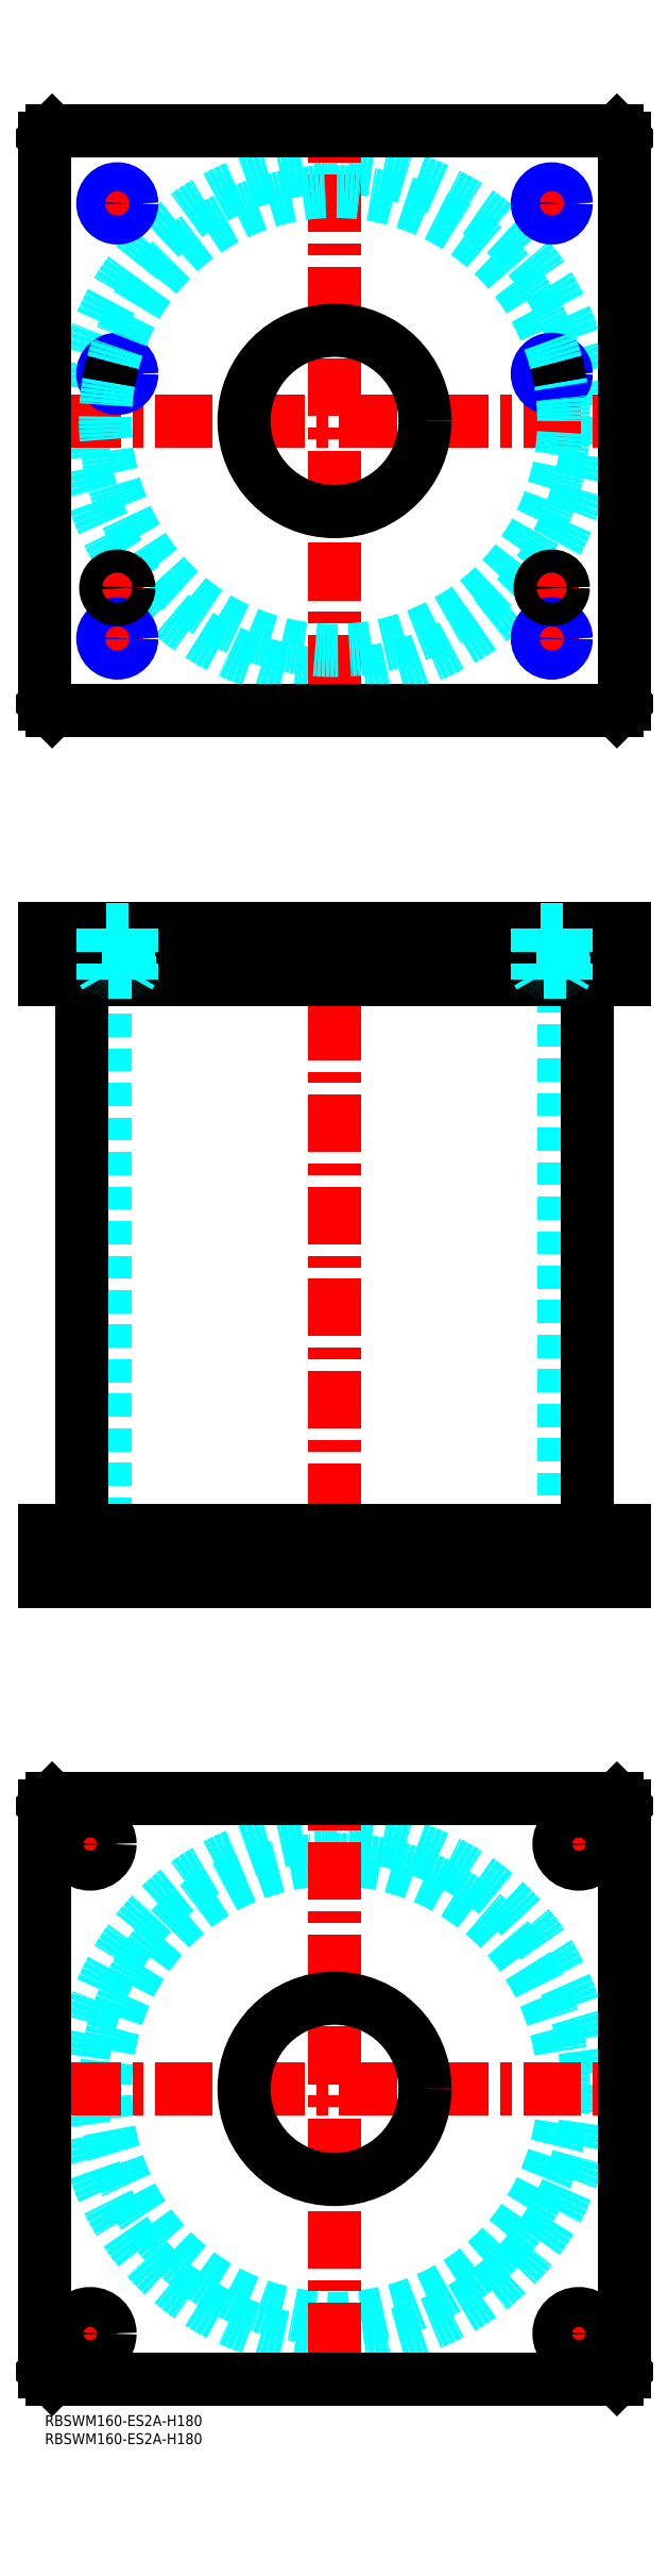
<metadata>
{"format":"dxf","ext":"dxf","renderer":"ezdxf+matplotlib","layout":"modelspace","background":"white","min_lineweight":24,"dpi":150}
</metadata>
<code>
0
SECTION
2
ENTITIES
0
INSERT
8
MSM_CONTINUOUS
2
*U4
10
0
20
0
30
0
0
INSERT
8
MSM_CONTINUOUS
2
*U5
10
0
20
0
30
0
0
CIRCLE
8
MSM_DASHED
10
80
20
90
30
0
40
63.3
0
CIRCLE
8
MSM_DASHED
10
80
20
90
30
0
40
69.9
0
LINE
8
MSM_CENTER
10
5.1
20
90
30
0
11
154.9
21
90
31
0
0
LINE
8
MSM_CENTER
10
80
20
15.1
30
0
11
80
21
164.9
31
0
0
LINE
8
MSM_CENTER
10
5
20
157.5
30
0
11
20
21
157.5
31
0
0
LINE
8
MSM_CENTER
10
12.5
20
150
30
0
11
12.5
21
165
31
0
0
LINE
8
MSM_CENTER
10
140
20
157.5
30
0
11
155
21
157.5
31
0
0
LINE
8
MSM_CENTER
10
147.5
20
150
30
0
11
147.5
21
165
31
0
0
LINE
8
MSM_CENTER
10
5
20
22.5
30
0
11
20
21
22.5
31
0
0
LINE
8
MSM_CENTER
10
12.5
20
15
30
0
11
12.5
21
30
31
0
0
LINE
8
MSM_CENTER
10
140
20
22.5
30
0
11
155
21
22.5
31
0
0
LINE
8
MSM_CENTER
10
147.5
20
15
30
0
11
147.5
21
30
31
0
0
CIRCLE
8
MSM_CONTINUOUS
10
12.5
20
157.5
30
0
40
5.5
0
LINE
8
MSM_CONTINUOUS
10
158
20
170
30
0
11
160
21
168
31
0
0
CIRCLE
8
MSM_CONTINUOUS
10
147.5
20
157.5
30
0
40
5.5
0
CIRCLE
8
MSM_CONTINUOUS
10
12.5
20
22.5
30
0
40
5.5
0
CIRCLE
8
MSM_CONTINUOUS
10
147.5
20
22.5
30
0
40
5.5
0
CIRCLE
8
MSM_CONTINUOUS
10
80
20
90
30
0
40
25
0
LINE
8
MSM_CONTINUOUS
10
0
20
12
30
0
11
0
21
168
31
0
0
LINE
8
MSM_CONTINUOUS
10
2
20
10
30
0
11
0
21
12
31
0
0
LINE
8
MSM_CONTINUOUS
10
158
20
10
30
0
11
2
21
10
31
0
0
LINE
8
MSM_CONTINUOUS
10
160
20
12
30
0
11
158
21
10
31
0
0
LINE
8
MSM_CONTINUOUS
10
160
20
168
30
0
11
160
21
12
31
0
0
LINE
8
MSM_CONTINUOUS
10
2
20
170
30
0
11
158
21
170
31
0
0
LINE
8
MSM_CONTINUOUS
10
0
20
168
30
0
11
2
21
170
31
0
0
LINE
8
MSM_DASHED
10
55
20
244
30
0
11
55
21
230
31
0
0
LINE
8
MSM_DASHED
10
105
20
230
30
0
11
105
21
244
31
0
0
LINE
8
MSM_DASHED
10
16.7
20
396
30
0
11
16.7
21
244
31
0
0
LINE
8
MSM_DASHED
10
143.3
20
244
30
0
11
143.3
21
396
31
0
0
LINE
8
MSM_DASHED
10
142
20
244
30
0
11
142
21
230
31
0
0
LINE
8
MSM_DASHED
10
153
20
230
30
0
11
153
21
244
31
0
0
LINE
8
MSM_DASHED
10
7
20
244
30
0
11
7
21
230
31
0
0
LINE
8
MSM_DASHED
10
18
20
230
30
0
11
18
21
244
31
0
0
LINE
8
MSM_CENTER
10
80
20
415
30
0
11
80
21
225
31
0
0
LINE
8
MSM_CENTER
10
12.5
20
246
30
0
11
12.5
21
228
31
0
0
LINE
8
MSM_CENTER
10
147.5
20
246
30
0
11
147.5
21
228
31
0
0
LINE
8
MSM_CONTINUOUS
10
10.1
20
396
30
0
11
10.1
21
244
31
0
0
LINE
8
MSM_CONTINUOUS
10
149.9
20
244
30
0
11
149.9
21
396
31
0
0
LINE
8
MSM_CONTINUOUS
10
0
20
244
30
0
11
160
21
244
31
0
0
LINE
8
MSM_CONTINUOUS
10
0
20
230
30
0
11
160
21
230
31
0
0
LINE
8
MSM_CONTINUOUS
10
158
20
230
30
0
11
158
21
244
31
0
0
LINE
8
MSM_CONTINUOUS
10
160
20
230
30
0
11
160
21
244
31
0
0
LINE
8
MSM_CONTINUOUS
10
0
20
230
30
0
11
0
21
244
31
0
0
LINE
8
MSM_CONTINUOUS
10
2
20
230
30
0
11
2
21
244
31
0
0
CIRCLE
8
MSM_DASHED
10
80
20
550
30
0
40
69.9
0
LINE
8
MSM_CENTER
10
5.1
20
550
30
0
11
154.9
21
550
31
0
0
LINE
8
MSM_CENTER
10
80
20
475.1
30
0
11
80
21
624.9
31
0
0
LINE
8
MSM_CENTER
10
135
20
504
30
0
11
145
21
504
31
0
0
LINE
8
MSM_CENTER
10
140
20
499
30
0
11
140
21
509
31
0
0
LINE
8
MSM_CENTER
10
15
20
504
30
0
11
25
21
504
31
0
0
LINE
8
MSM_CENTER
10
20
20
499
30
0
11
20
21
509
31
0
0
LINE
8
MSM_CENTER
10
134
20
563
30
0
11
146
21
563
31
0
0
LINE
8
MSM_CENTER
10
140
20
557
30
0
11
140
21
569
31
0
0
LINE
8
MSM_CENTER
10
14
20
563
30
0
11
26
21
563
31
0
0
LINE
8
MSM_CENTER
10
20
20
557
30
0
11
20
21
569
31
0
0
LINE
8
MSM_CENTER
10
14
20
610
30
0
11
26
21
610
31
0
0
LINE
8
MSM_CENTER
10
20
20
604
30
0
11
20
21
616
31
0
0
LINE
8
MSM_CENTER
10
134
20
610
30
0
11
146
21
610
31
0
0
LINE
8
MSM_CENTER
10
140
20
604
30
0
11
140
21
616
31
0
0
LINE
8
MSM_CENTER
10
14
20
490
30
0
11
26
21
490
31
0
0
LINE
8
MSM_CENTER
10
20
20
484
30
0
11
20
21
496
31
0
0
LINE
8
MSM_CENTER
10
134
20
490
30
0
11
146
21
490
31
0
0
LINE
8
MSM_CENTER
10
140
20
484
30
0
11
140
21
496
31
0
0
CIRCLE
8
MSM_CONTINUOUS
10
20
20
563
30
0
40
3.324
0
CIRCLE
8
MSM_CONTINUOUS
10
140
20
610
30
0
40
3.324
0
CIRCLE
8
MSM_CONTINUOUS
10
20
20
610
30
0
40
3.324
0
CIRCLE
8
MSM_CONTINUOUS
10
140
20
563
30
0
40
3.324
0
LINE
8
MSM_CONTINUOUS
10
-1.705e-13
20
628
30
0
11
-1.705e-13
21
472
31
0
0
LINE
8
MSM_CONTINUOUS
10
2
20
470
30
0
11
158
21
470
31
0
0
LINE
8
MSM_CONTINUOUS
10
160
20
472
30
0
11
160
21
628
31
0
0
LINE
8
MSM_CONTINUOUS
10
158
20
470
30
0
11
160
21
472
31
0
0
LINE
8
MSM_CONTINUOUS
10
-1.705e-13
20
472
30
0
11
2
21
470
31
0
0
CIRCLE
8
MSM_CONTINUOUS
10
80
20
550
30
0
40
25
0
LINE
8
MSM_CONTINUOUS
10
160
20
628
30
0
11
158
21
630
31
0
0
LINE
8
MSM_CONTINUOUS
10
158
20
630
30
0
11
2
21
630
31
0
0
LINE
8
MSM_CONTINUOUS
10
2
20
630
30
0
11
-1.705e-13
21
628
31
0
0
CIRCLE
8
MSM_CONTINUOUS
10
20
20
490
30
0
40
3.324
0
CIRCLE
8
MSM_CONTINUOUS
10
140
20
490
30
0
40
3.324
0
CIRCLE
8
MSM_NARROW
10
20
20
490
30
0
40
4
0
CIRCLE
8
MSM_NARROW
10
20
20
563
30
0
40
4
0
CIRCLE
8
MSM_NARROW
10
20
20
610
30
0
40
4
0
CIRCLE
8
MSM_NARROW
10
140
20
610
30
0
40
4
0
CIRCLE
8
MSM_NARROW
10
140
20
563
30
0
40
4
0
CIRCLE
8
MSM_NARROW
10
140
20
490
30
0
40
4
0
ARC
8
MSM_DASHED
10
80
20
550
30
0
40
63.3
50
170.3
51
9.724
0
ARC
8
MSM_DASHED
10
80
20
550
30
0
40
63.3
50
14.73
51
165.3
0
ARC
8
MSM_CONTINUOUS
10
80
20
550
30
0
40
63.3
50
165.3
51
170.3
0
ARC
8
MSM_CONTINUOUS
10
80
20
550
30
0
40
63.3
50
9.724
51
14.73
0
CIRCLE
8
MSM_CONTINUOUS
10
20
20
504
30
0
40
2.5
0
CIRCLE
8
MSM_CONTINUOUS
10
20
20
504
30
0
40
3
0
CIRCLE
8
MSM_CONTINUOUS
10
20
20
504
30
0
40
3.2
0
CIRCLE
8
MSM_CONTINUOUS
10
140
20
504
30
0
40
2.5
0
CIRCLE
8
MSM_CONTINUOUS
10
140
20
504
30
0
40
3
0
CIRCLE
8
MSM_CONTINUOUS
10
140
20
504
30
0
40
3.2
0
LINE
8
MSM_DASHED
10
55
20
410
30
0
11
55
21
396
31
0
0
LINE
8
MSM_DASHED
10
105
20
396
30
0
11
105
21
410
31
0
0
LINE
8
MSM_CENTER
10
20
20
412
30
0
11
20
21
394
31
0
0
LINE
8
MSM_CENTER
10
140
20
412
30
0
11
140
21
394
31
0
0
LINE
8
MSM_CONTINUOUS
10
-1.705e-13
20
396
30
0
11
160
21
396
31
0
0
LINE
8
MSM_CONTINUOUS
10
160
20
410
30
0
11
160
21
396
31
0
0
LINE
8
MSM_CONTINUOUS
10
-1.705e-13
20
410
30
0
11
160
21
410
31
0
0
LINE
8
MSM_CONTINUOUS
10
158
20
410
30
0
11
158
21
396
31
0
0
LINE
8
MSM_CONTINUOUS
10
2
20
410
30
0
11
2
21
396
31
0
0
LINE
8
MSM_CONTINUOUS
10
-1.705e-13
20
410
30
0
11
-1.705e-13
21
396
31
0
0
LINE
8
MSM_DASHED
10
17.5
20
398
30
0
11
17.5
21
396
31
0
0
LINE
8
MSM_DASHED
10
22.5
20
396
30
0
11
22.5
21
398
31
0
0
ARC
8
MSM_DASHED
10
17.4
20
398.4
30
0
40
0.4
50
180
51
270
0
ARC
8
MSM_DASHED
10
22.6
20
398.4
30
0
40
0.4
50
270
51
360
0
LINE
8
MSM_DASHED
10
17
20
409.8
30
0
11
17
21
398.4
31
0
0
LINE
8
MSM_DASHED
10
23
20
398.4
30
0
11
23
21
409.8
31
0
0
LINE
8
MSM_DASHED
10
23
20
409.8
30
0
11
23.2
21
410
31
0
0
LINE
8
MSM_DASHED
10
16.8
20
410
30
0
11
17
21
409.8
31
0
0
LINE
8
MSM_DASHED
10
23
20
409.8
30
0
11
17
21
409.8
31
0
0
LINE
8
MSM_DASHED
10
137.5
20
398
30
0
11
137.5
21
396
31
0
0
LINE
8
MSM_DASHED
10
142.5
20
396
30
0
11
142.5
21
398
31
0
0
ARC
8
MSM_DASHED
10
137.4
20
398.4
30
0
40
0.4
50
180
51
270
0
ARC
8
MSM_DASHED
10
142.6
20
398.4
30
0
40
0.4
50
270
51
360
0
LINE
8
MSM_DASHED
10
137
20
409.8
30
0
11
137
21
398.4
31
0
0
LINE
8
MSM_DASHED
10
143
20
398.4
30
0
11
143
21
409.8
31
0
0
LINE
8
MSM_DASHED
10
143
20
409.8
30
0
11
143.2
21
410
31
0
0
LINE
8
MSM_DASHED
10
136.8
20
410
30
0
11
137
21
409.8
31
0
0
LINE
8
MSM_DASHED
10
143
20
409.8
30
0
11
137
21
409.8
31
0
0
LINE
8
MSM_DASHED
10
23.32
20
396
30
0
11
23.32
21
410
31
0
0
LINE
8
MSM_DASHED
10
24
20
410
30
0
11
24
21
396
31
0
0
LINE
8
MSM_DASHED
10
16
20
410
30
0
11
16
21
396
31
0
0
LINE
8
MSM_DASHED
10
23.32
20
396.8
30
0
11
24
21
398
31
0
0
LINE
8
MSM_DASHED
10
24
20
398
30
0
11
16
21
398
31
0
0
LINE
8
MSM_DASHED
10
16.68
20
396.8
30
0
11
16
21
398
31
0
0
LINE
8
MSM_DASHED
10
16.68
20
410
30
0
11
16.68
21
396
31
0
0
LINE
8
MSM_DASHED
10
136.7
20
410
30
0
11
136.7
21
396
31
0
0
LINE
8
MSM_DASHED
10
144
20
410
30
0
11
144
21
396
31
0
0
LINE
8
MSM_DASHED
10
136
20
410
30
0
11
136
21
396
31
0
0
LINE
8
MSM_DASHED
10
143.3
20
396.8
30
0
11
144
21
398
31
0
0
LINE
8
MSM_DASHED
10
144
20
398
30
0
11
136
21
398
31
0
0
LINE
8
MSM_DASHED
10
136.7
20
396.8
30
0
11
136
21
398
31
0
0
LINE
8
MSM_DASHED
10
143.3
20
396
30
0
11
143.3
21
410
31
0
0
ENDSEC
0
EOF

</code>
